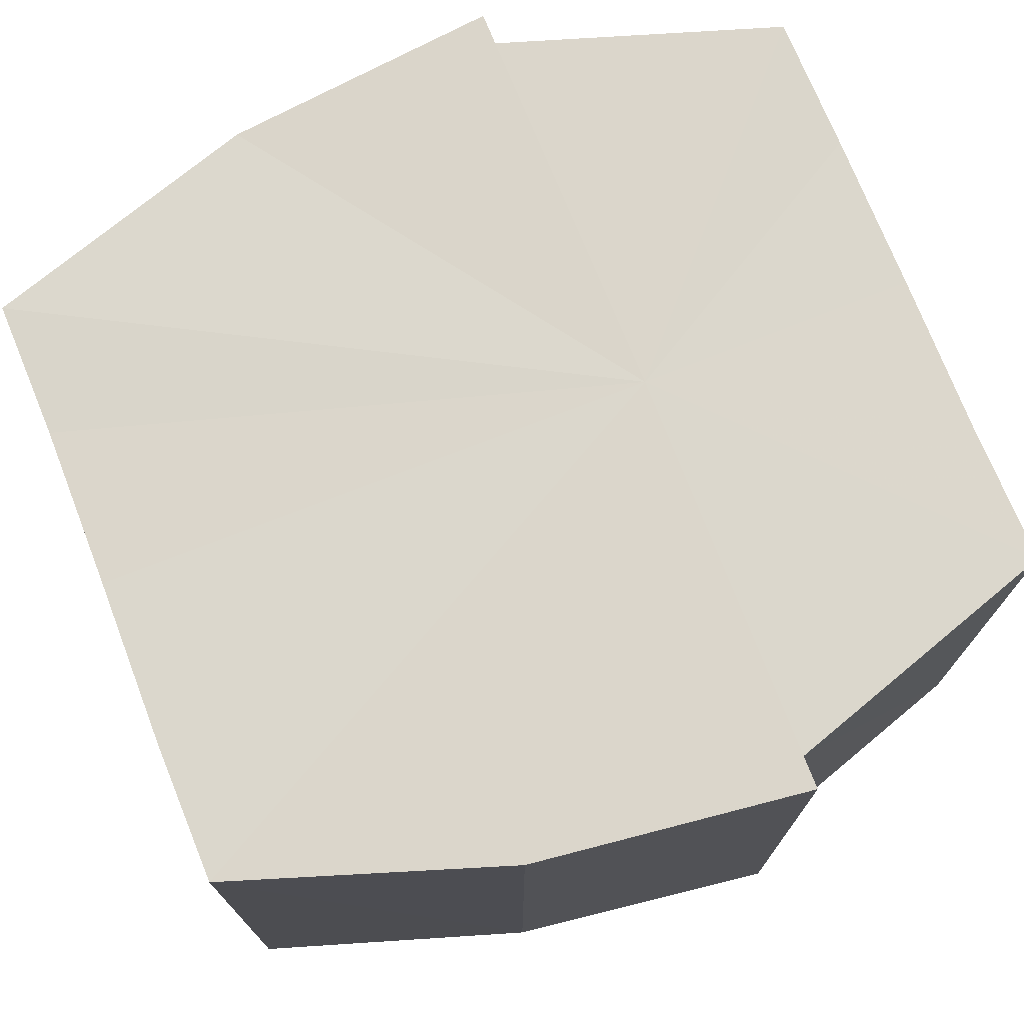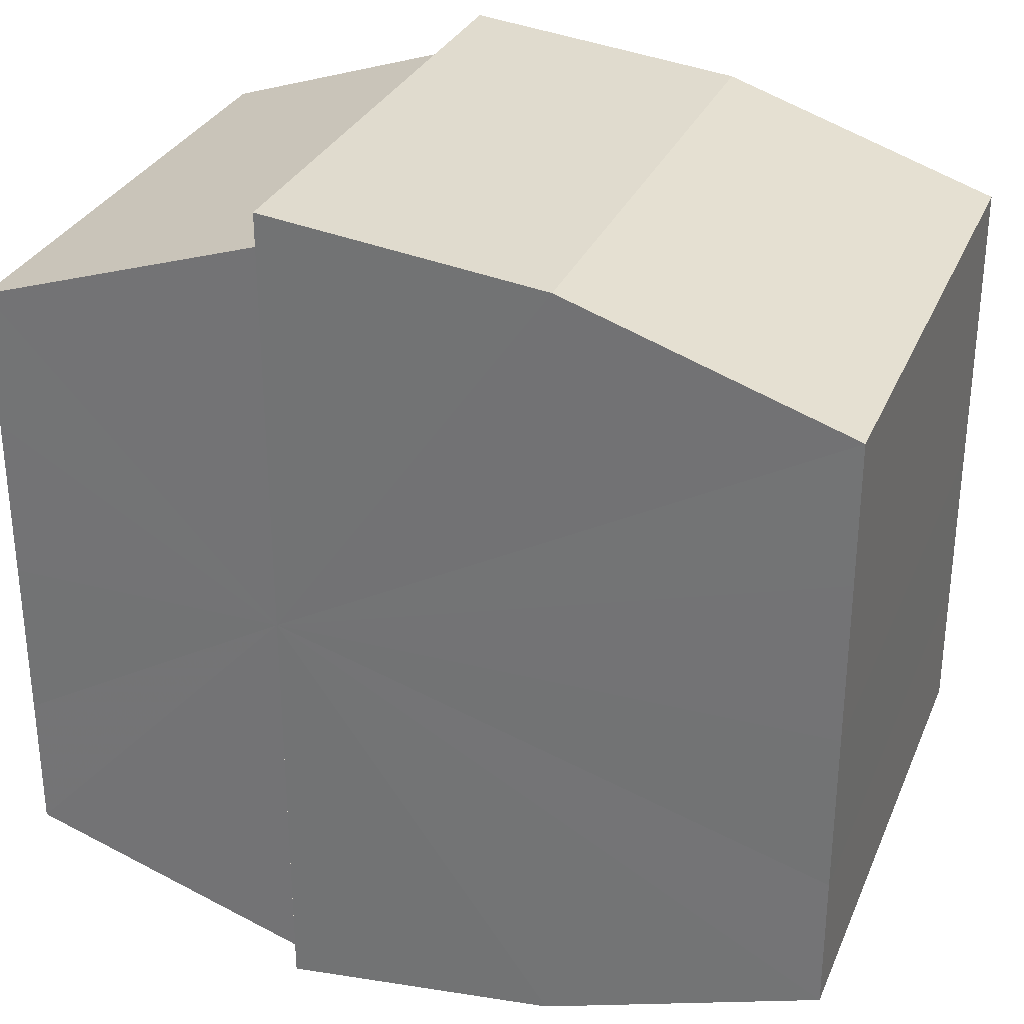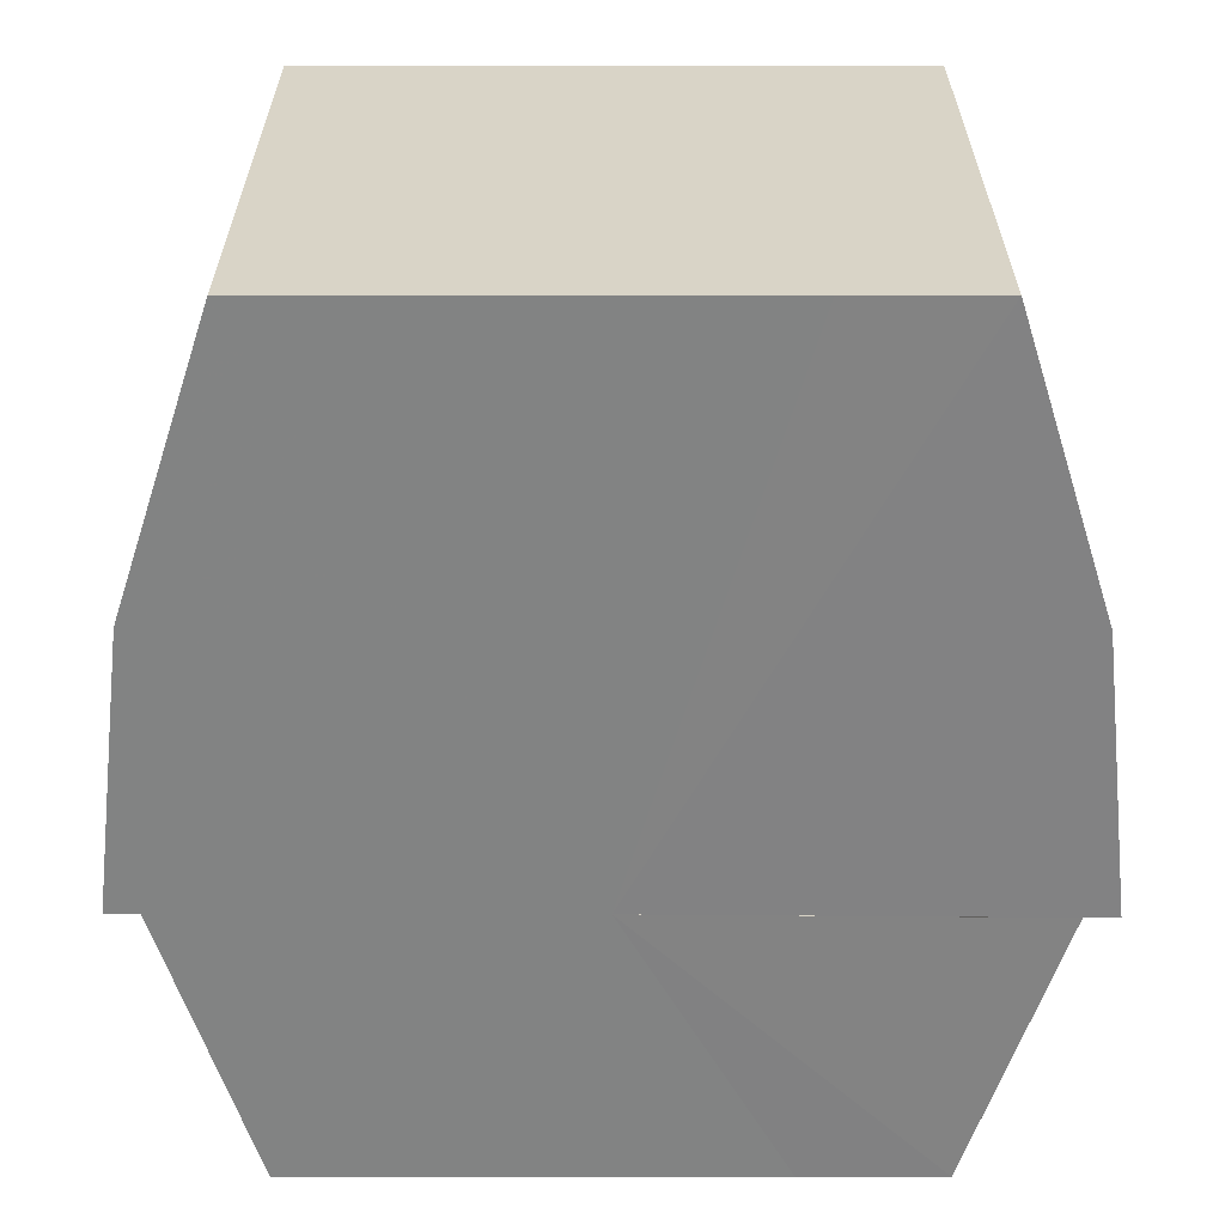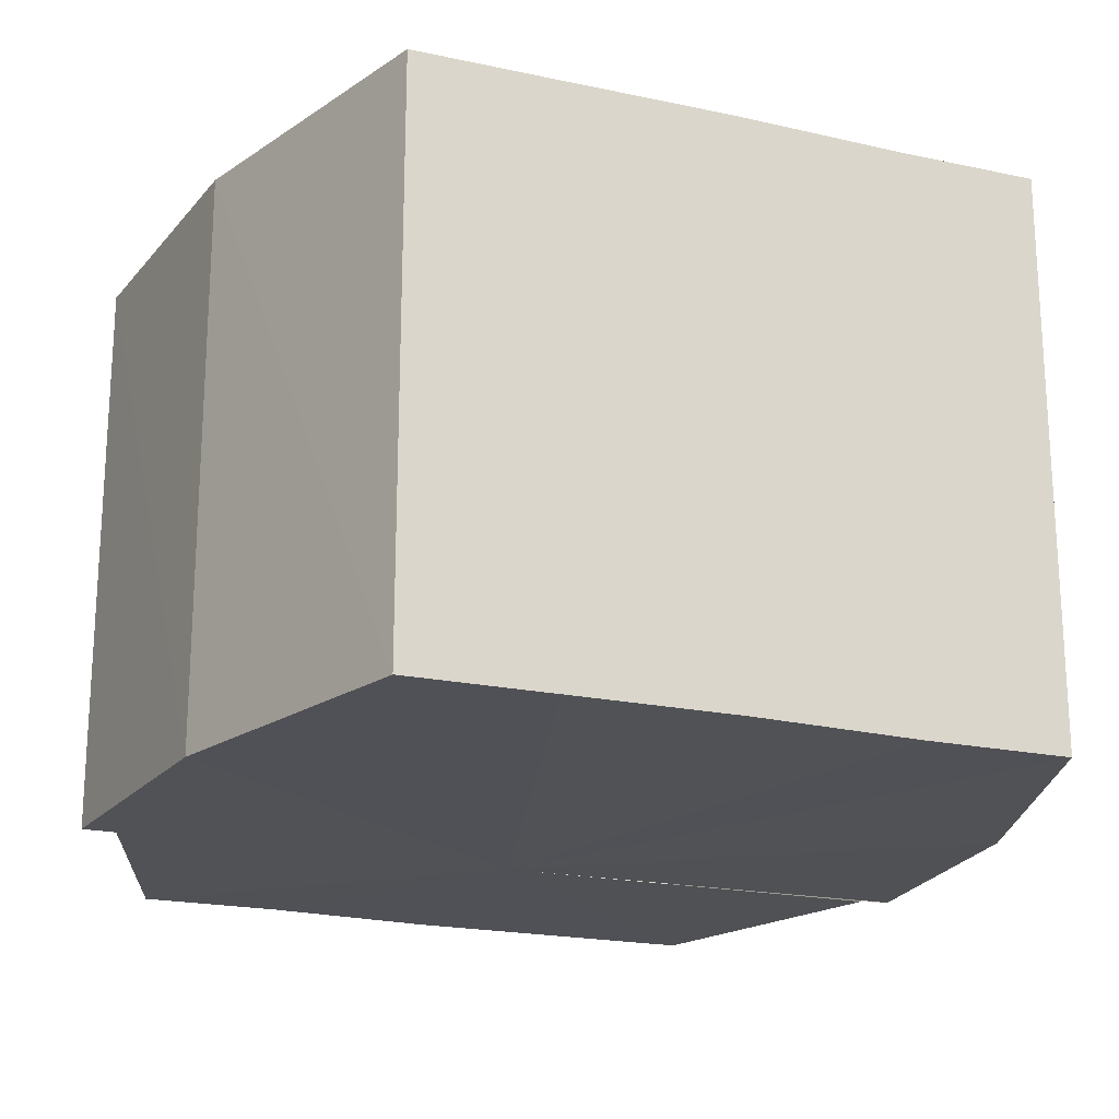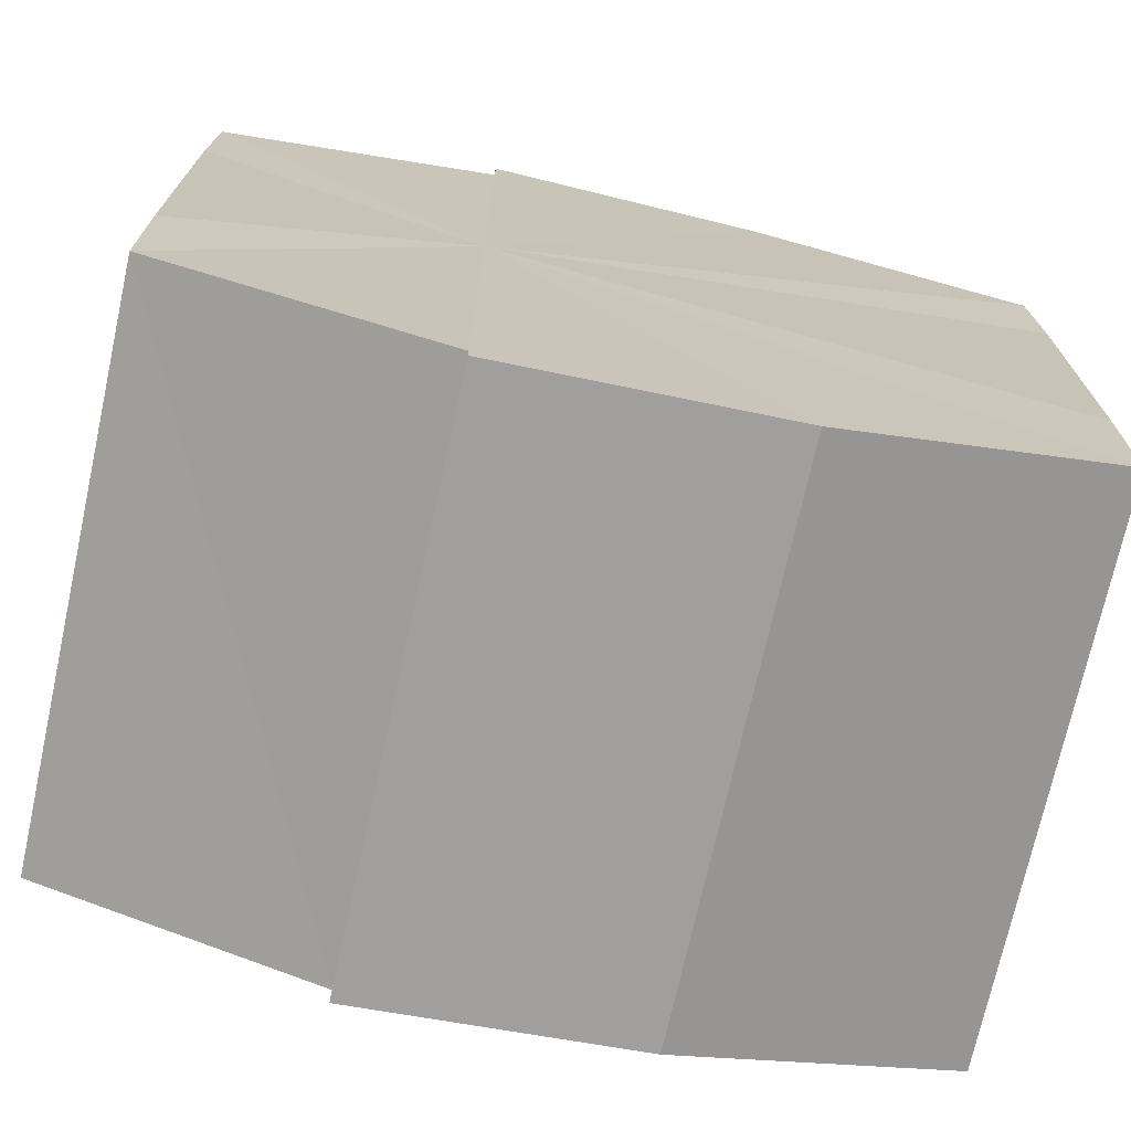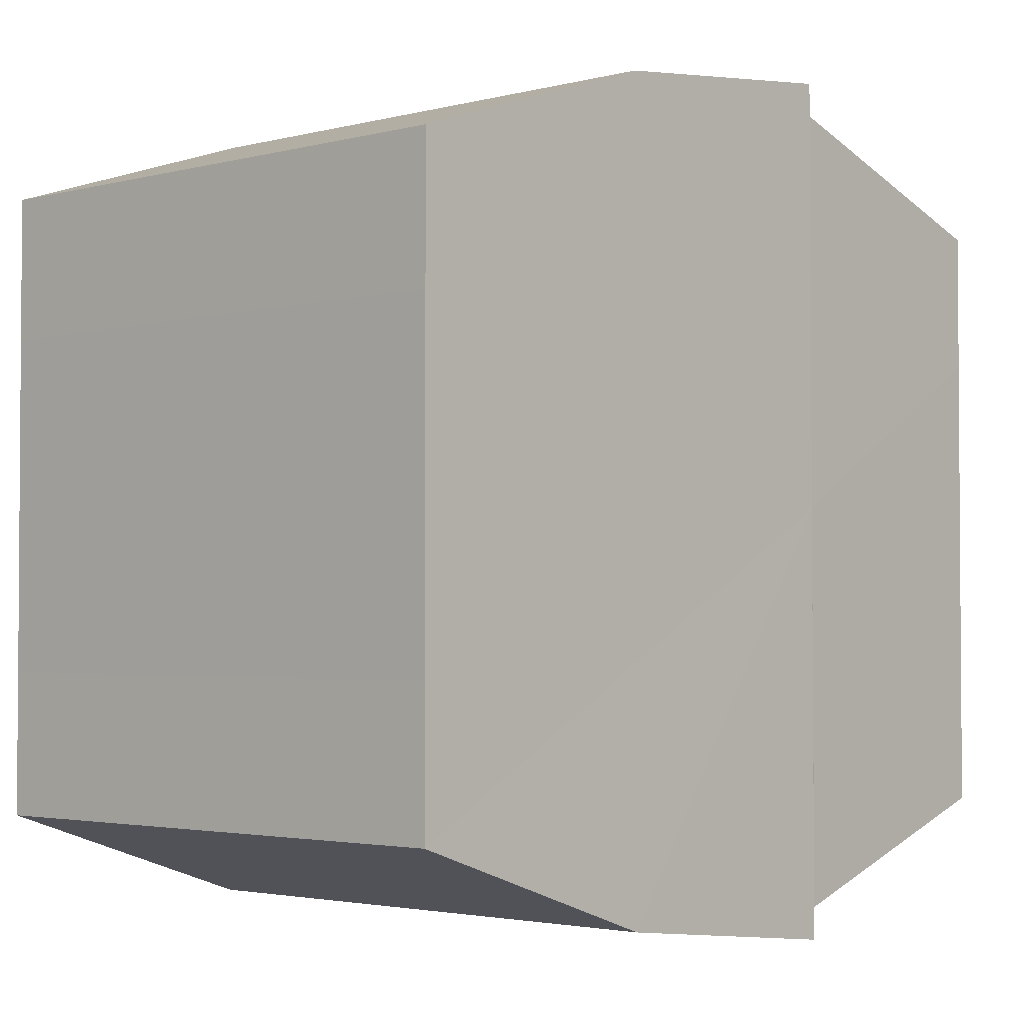
<metadata>
{"format":"obj","ext":"obj","renderer":"f3d","projection":"perspective","resolution":1024,"background":"white","views":[{"elev":73.4,"azim":-21.5,"up":"+Y"},{"elev":30.4,"azim":-159.7,"up":"+Z"},{"elev":-61.4,"azim":-90.2,"up":"+Y"},{"elev":-20.3,"azim":-111.5,"up":"+Y"},{"elev":-72.2,"azim":167.5,"up":"+Z"},{"elev":-2.7,"azim":-48.1,"up":"+Z"}]}
</metadata>
<code>
o 7382
v 2229 1862 9.211
v 2229 1862 9.217
v 2229 1862 9.211
v 2229 1862 9.222
v 2229 1862 9.217
v 2229 1862 9.205
v 2229 1862 9.205
v 2229 1862 9.225
v 2229 1862 9.222
v 2229 1862 9.226
v 2229 1862 9.225
v 2229 1862 9.2
v 2229 1862 9.2
v 2229 1862 9.196
v 2229 1862 9.196
v 2229 1862 9.195
v 2229 1862 9.195
v 2229 1862 9.196
v 2229 1862 9.196
v 2229 1862 9.2
v 2229 1862 9.2
v 2229 1862 9.205
v 2229 1862 9.205
v 2229 1862 9.211
v 2229 1862 9.211
v 2229 1862 9.217
v 2229 1862 9.217
v 2229 1862 9.222
v 2229 1862 9.222
v 2229 1862 9.225
v 2229 1862 9.225
v 2229 1862 9.226
v 2229 1862 9.226
v 2229 1862 9.211
v 2229 1862 9.225
v 2229 1862 9.222
v 2229 1862 9.217
v 2229 1862 9.211
v 2229 1862 9.205
v 2229 1862 9.2
v 2229 1862 9.196
v 2229 1862 9.195
v 2229 1862 9.196
v 2229 1862 9.195
v 2229 1862 9.196
v 2229 1862 9.195
v 2229 1862 9.2
v 2229 1862 9.196
v 2229 1862 9.205
v 2229 1862 9.2
v 2229 1862 9.211
v 2229 1862 9.205
v 2229 1862 9.217
v 2229 1862 9.211
v 2229 1862 9.222
v 2229 1862 9.217
v 2229 1862 9.225
v 2229 1862 9.222
v 2229 1862 9.211
v 2229 1862 9.196
v 2229 1862 9.2
v 2229 1862 9.205
v 2229 1862 9.211
v 2229 1862 9.217
v 2229 1862 9.222
v 2229 1862 9.225
v 2229 1862 9.226
v 2229 1862 9.2
v 2229 1862 9.196
v 2229 1862 9.205
v 2229 1862 9.211
v 2229 1862 9.217
v 2229 1862 9.222
v 2229 1862 9.225
v 2229 1862 9.226
v 2229 1862 9.225
v 2229 1862 9.226
v 2229 1862 9.226
v 2229 1862 9.225
v 2229 1862 9.225
v 2229 1862 9.222
v 2229 1862 9.217
v 2229 1862 9.222
v 2229 1862 9.211
v 2229 1862 9.217
v 2229 1862 9.205
v 2229 1862 9.211
v 2229 1862 9.2
v 2229 1862 9.205
v 2229 1862 9.196
v 2229 1862 9.2
v 2229 1862 9.222
v 2229 1862 9.225
v 2229 1862 9.217
v 2229 1862 9.211
v 2229 1862 9.205
v 2229 1862 9.2
v 2229 1862 9.196
f 1 2 3
f 2 4 5
f 6 1 7
f 4 8 9
f 8 10 11
f 12 6 13
f 14 12 15
f 16 14 17
f 17 18 19
f 19 20 21
f 21 22 23
f 23 24 25
f 25 26 27
f 27 28 29
f 29 30 31
f 31 32 33
f 34 32 35
f 34 35 36
f 34 36 37
f 34 37 38
f 34 38 39
f 34 39 40
f 34 40 41
f 34 41 42
f 43 42 44
f 45 46 43
f 47 45 48
f 49 50 47
f 51 52 49
f 53 54 51
f 55 56 53
f 57 58 55
f 59 44 60
f 59 60 61
f 59 61 62
f 59 62 63
f 59 63 64
f 59 64 65
f 59 65 66
f 59 66 67
f 59 68 69
f 59 70 68
f 59 71 70
f 59 72 71
f 59 73 72
f 59 74 73
f 75 76 77
f 78 76 79
f 80 81 79
f 81 82 83
f 82 84 85
f 84 86 87
f 86 88 89
f 88 90 91
f 34 92 93
f 34 94 92
f 34 95 94
f 34 96 95
f 34 97 96
f 34 98 97

</code>
